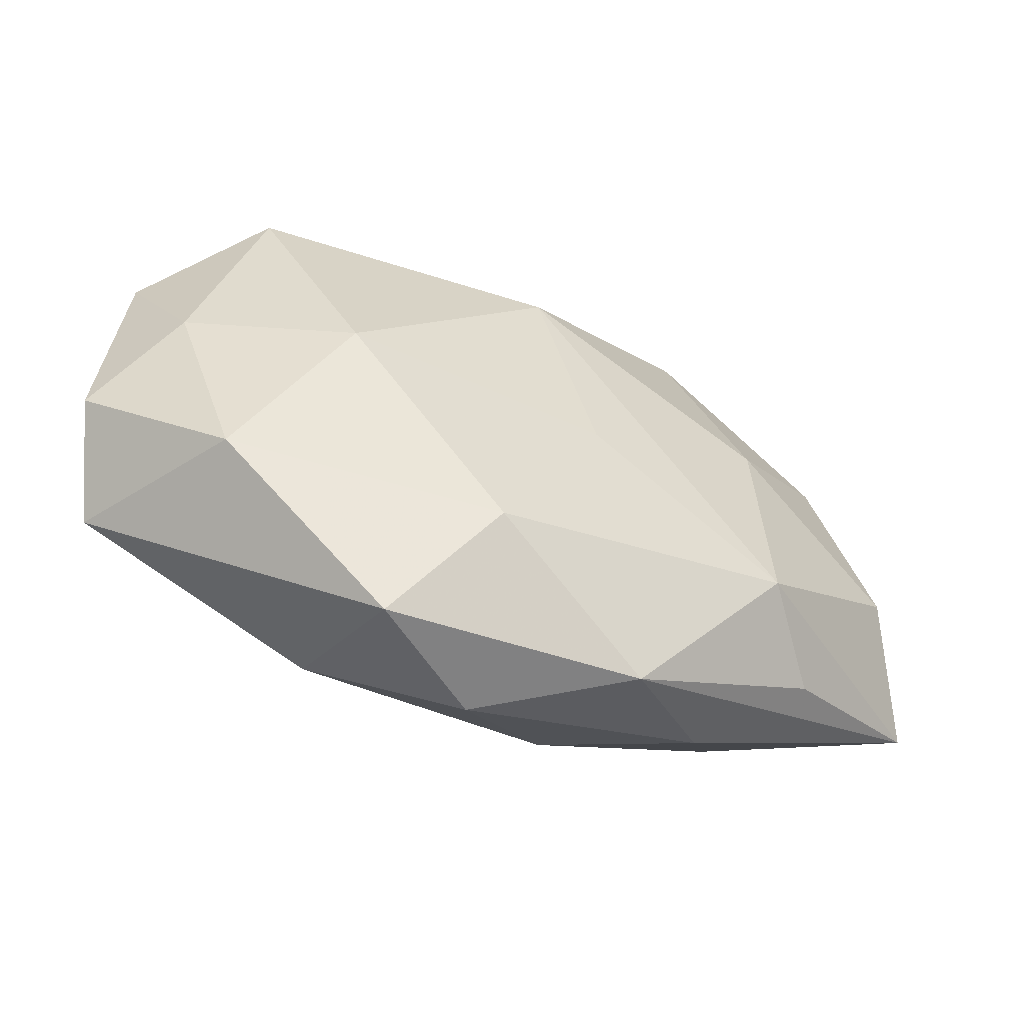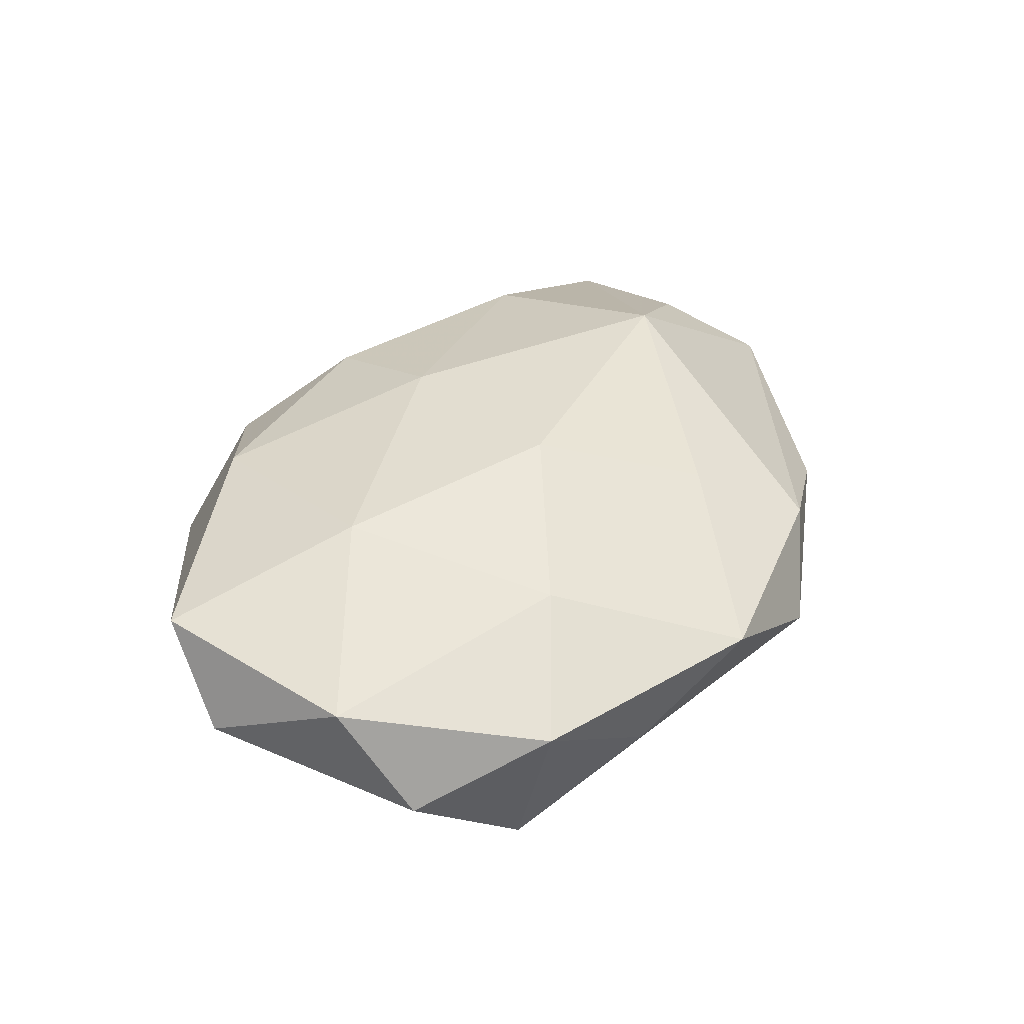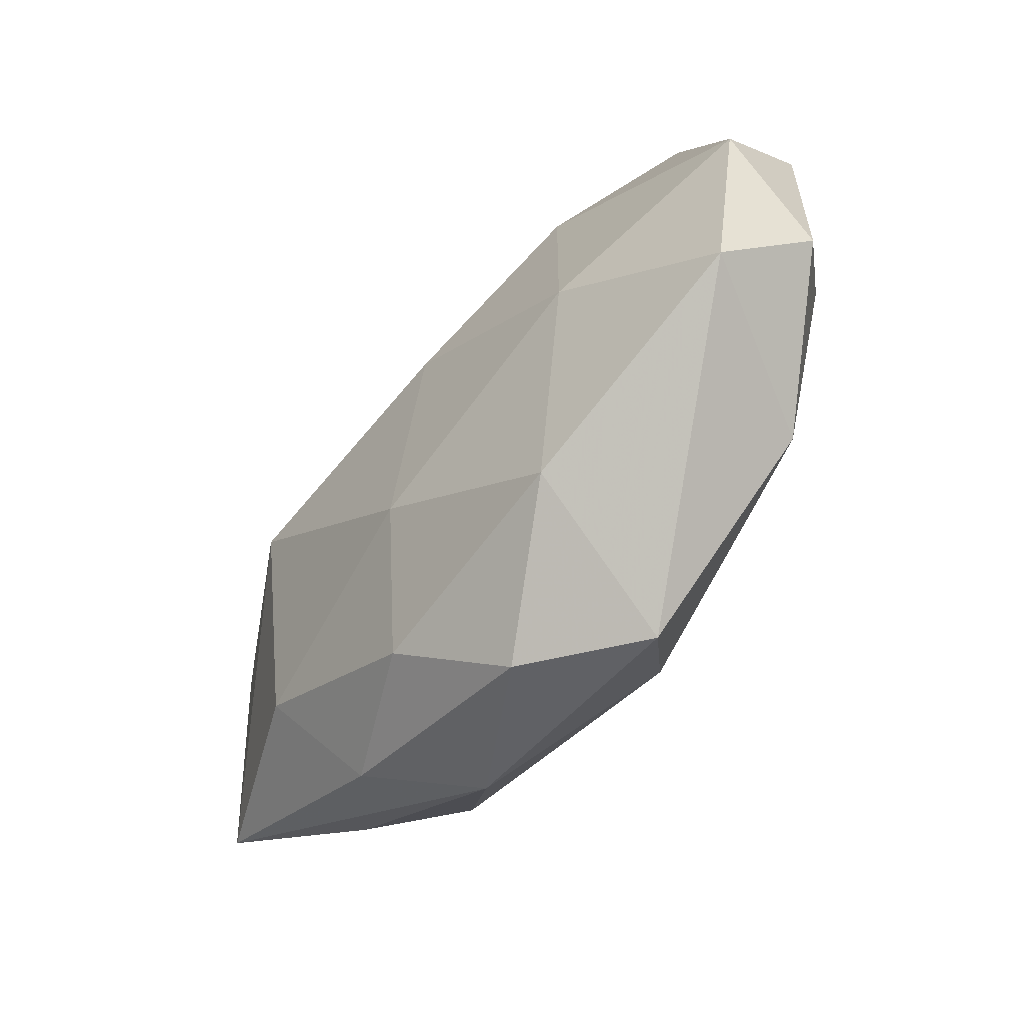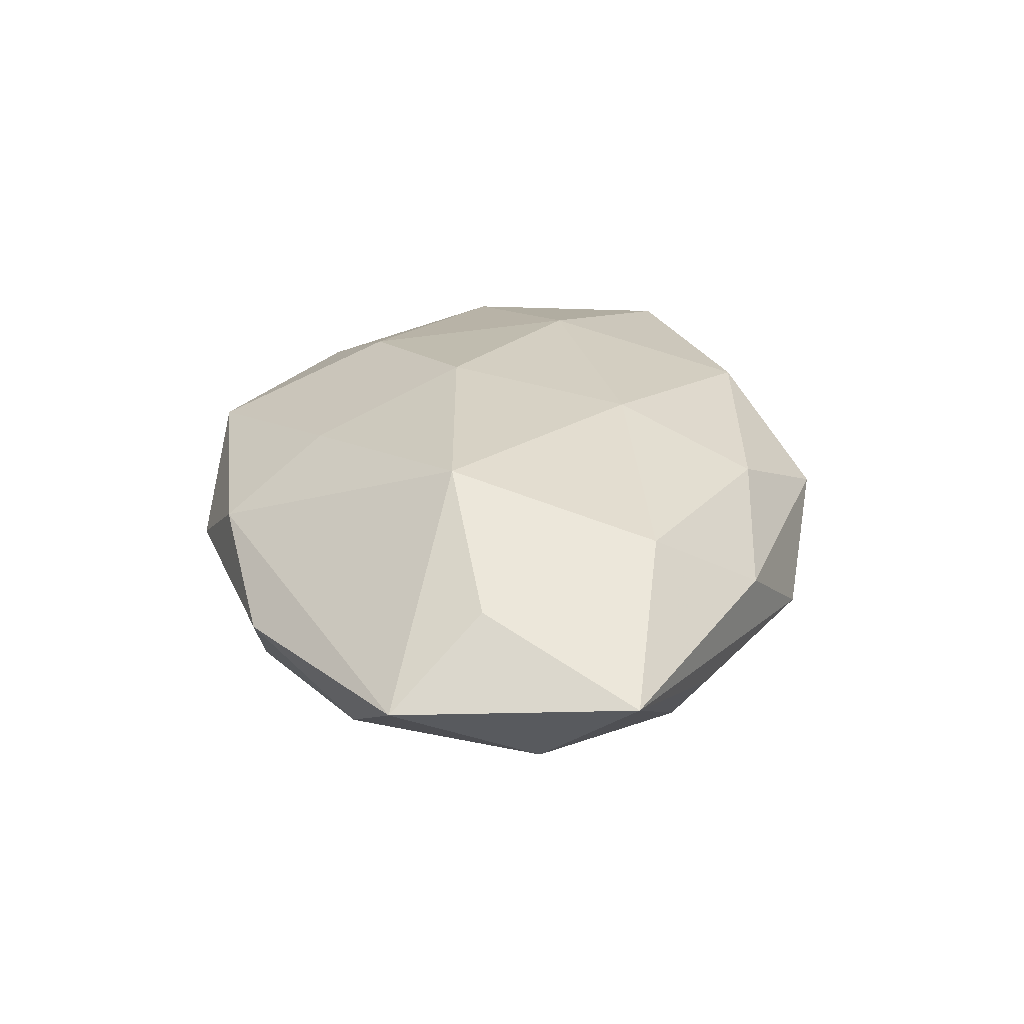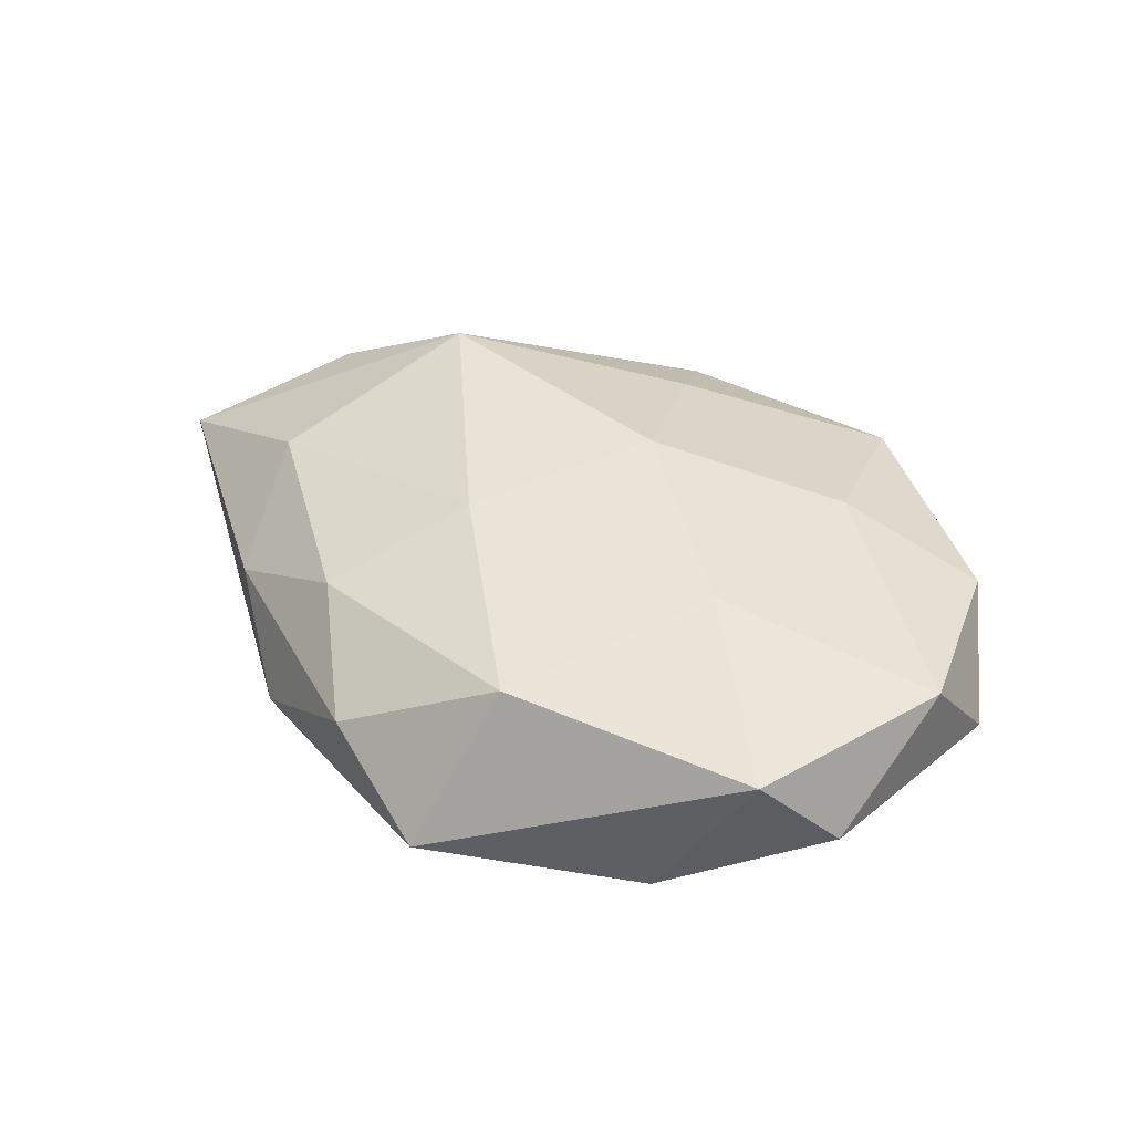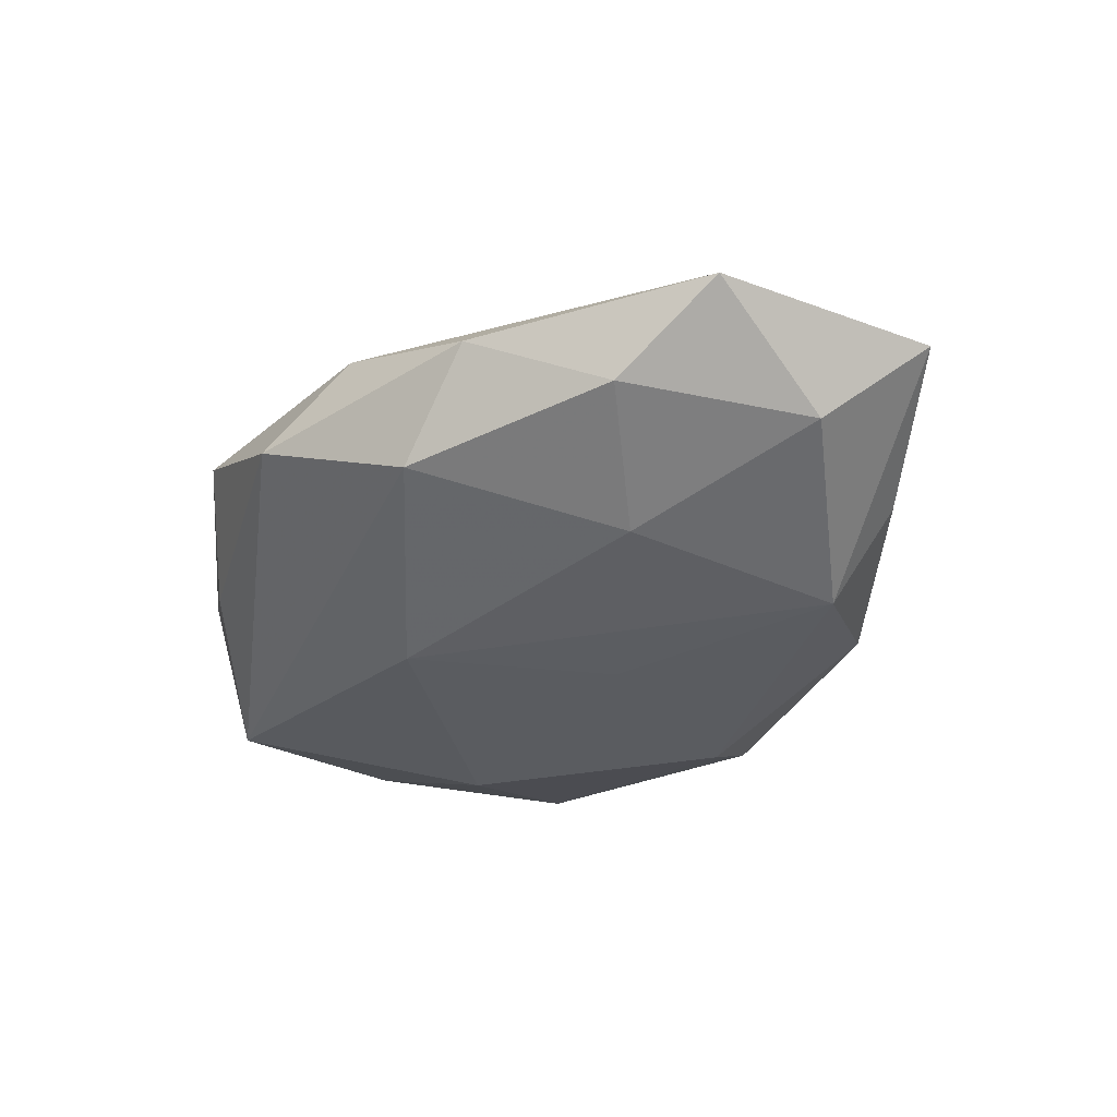
<metadata>
{"format":"obj","ext":"obj","renderer":"f3d","projection":"perspective","resolution":1024,"background":"white","views":[{"elev":-59.9,"azim":156.1,"up":"+Y"},{"elev":38.9,"azim":118.1,"up":"+Z"},{"elev":-58.7,"azim":52.1,"up":"+Y"},{"elev":27.6,"azim":-89.3,"up":"+Z"},{"elev":39.0,"azim":44.9,"up":"+Z"},{"elev":-36.4,"azim":-123.4,"up":"+Z"}]}
</metadata>
<code>
v 0.03065 -0.007294 3.612e-05
v 0.008773 -0.02527 -0.003534
v 0.01496 -0.00333 -0.01048
v -0.03401 -0.009041 0.001861
v 0.0007708 -0.02445 0.002067
v 0.01532 0.01988 -0.001535
v -0.02541 0.01135 -0.004743
v -0.01726 0.004482 -0.009023
v 0.01458 0.01187 0.008468
v -0.02803 0.001785 0.005965
v 0.02987 0.009012 -0.001128
v -0.009348 -0.02252 -0.003644
v -0.01738 0.004219 0.01167
v 0.02778 -0.01243 0.00617
v -0.01248 0.01948 -0.006892
v 0.01069 -0.01847 0.007385
v -0.003737 -0.003701 -0.01018
v 0.02611 -0.001075 -0.005281
v -0.008972 0.02225 0.003592
v 0.02228 0.01336 -0.008234
v 0.01615 -0.00391 0.009907
v -0.01639 -0.01856 0.00209
v 0.002986 -0.01785 -0.009115
v 0.02133 -0.01508 -0.005342
v -0.03287 0.008142 0.0005836
v 0.001233 0.01107 -0.01145
v 0.002316 0.00462 0.01138
v 0.02343 0.01655 0.003662
v -0.002369 0.02534 -0.001467
v -0.01798 -0.01254 -0.008815
v -0.006508 -0.01865 0.006577
v 0.03007 0.003165 0.005648
v -0.02977 -0.0023 -0.004707
v 0.008255 0.02453 0.004486
v -0.023 -0.01451 -0.002769
v -0.0203 -0.01066 0.007529
v -0.01923 0.01924 -0.0005805
v -0.002514 -0.008767 0.0103
v -0.003907 0.01534 0.00807
f 28 20 6
f 11 20 28
f 26 20 3
f 32 11 28
f 36 13 4
f 38 27 13
f 13 36 38
f 38 36 31
f 29 6 20
f 17 30 26
f 23 30 17
f 26 3 17
f 17 3 23
f 20 11 18
f 18 3 20
f 9 32 28
f 16 2 14
f 16 38 31
f 12 30 23
f 23 2 12
f 27 38 21
f 14 32 21
f 21 16 14
f 38 16 21
f 21 9 27
f 32 9 21
f 4 13 10
f 10 25 4
f 13 25 10
f 7 25 37
f 1 18 11
f 1 32 14
f 11 32 1
f 5 16 31
f 2 16 5
f 5 12 2
f 4 30 35
f 35 12 4
f 30 12 35
f 19 29 37
f 37 25 19
f 19 25 13
f 26 30 8
f 33 30 4
f 4 25 33
f 25 7 33
f 33 8 30
f 7 8 33
f 15 20 26
f 15 29 20
f 26 8 15
f 15 8 7
f 37 29 15
f 15 7 37
f 3 18 24
f 18 1 24
f 23 3 24
f 24 2 23
f 14 2 24
f 24 1 14
f 4 12 22
f 12 5 22
f 22 5 31
f 22 36 4
f 31 36 22
f 39 19 13
f 13 27 39
f 27 9 39
f 29 19 34
f 28 6 34
f 6 29 34
f 34 9 28
f 34 39 9
f 19 39 34

</code>
